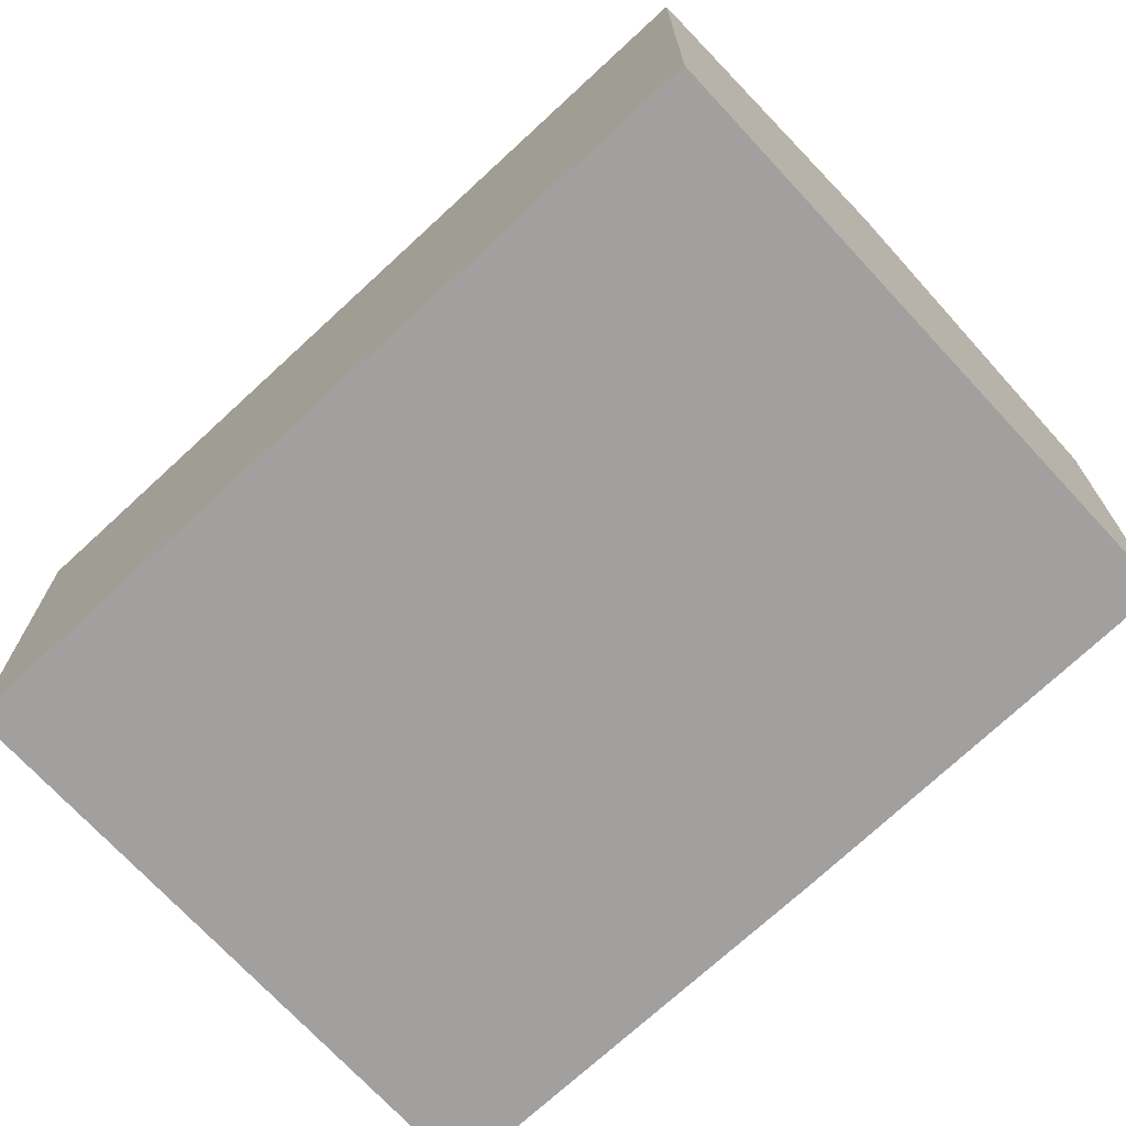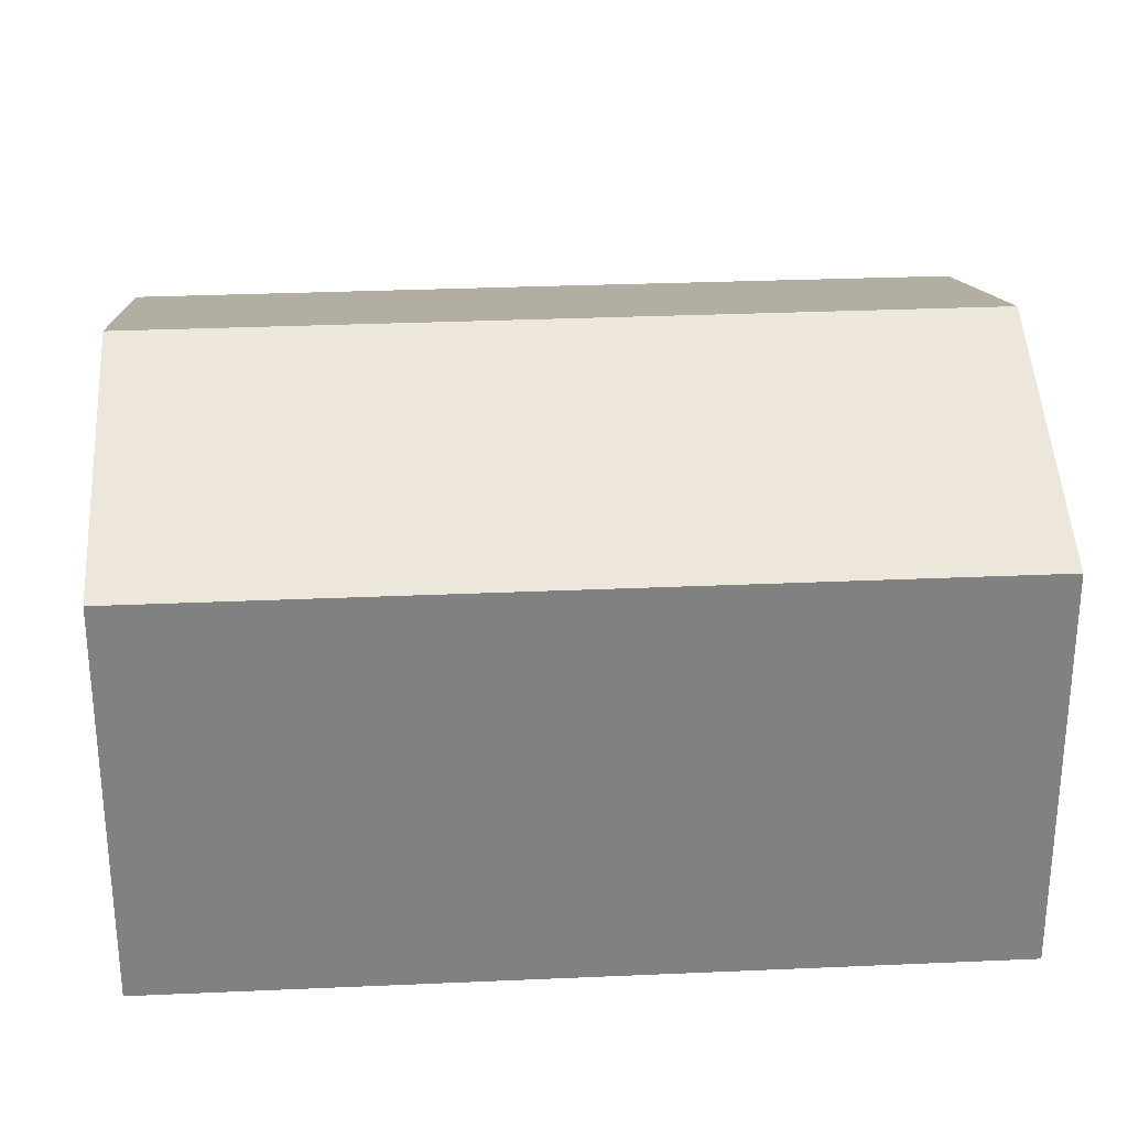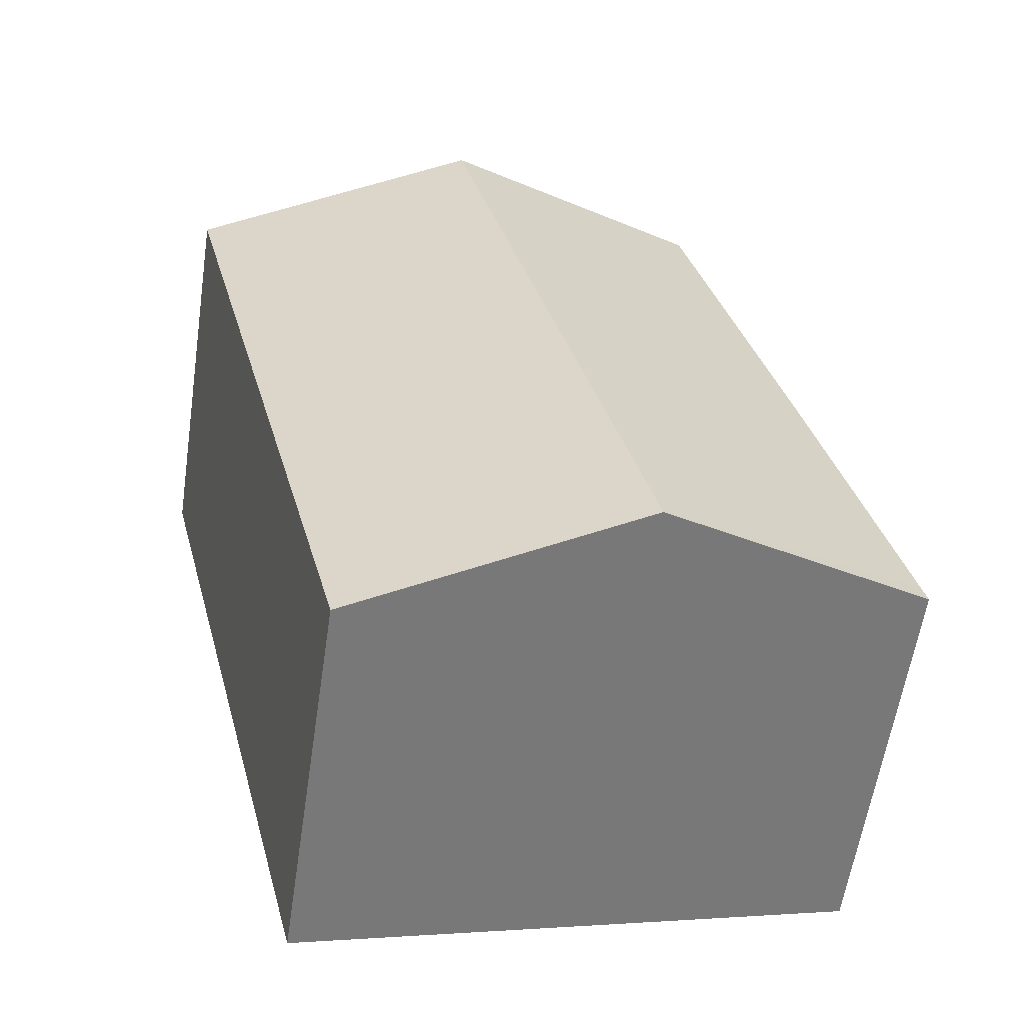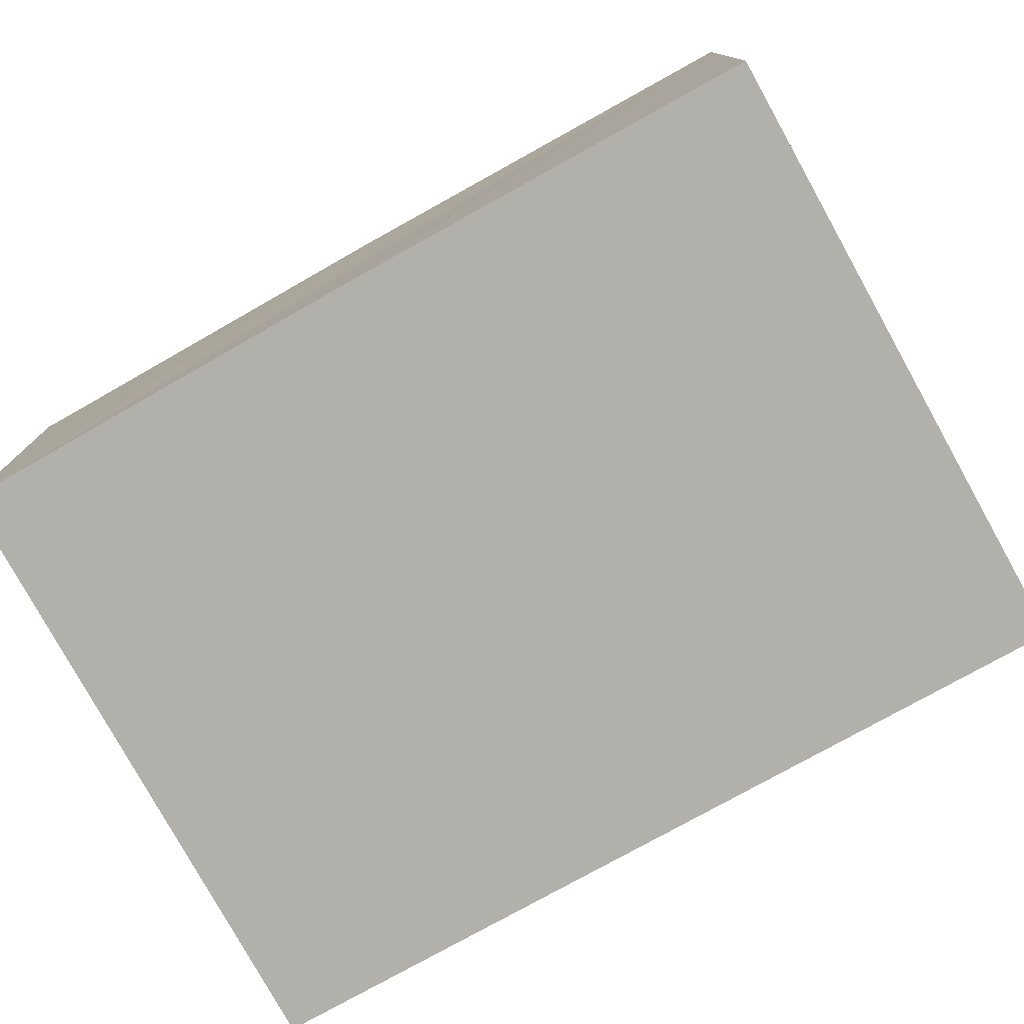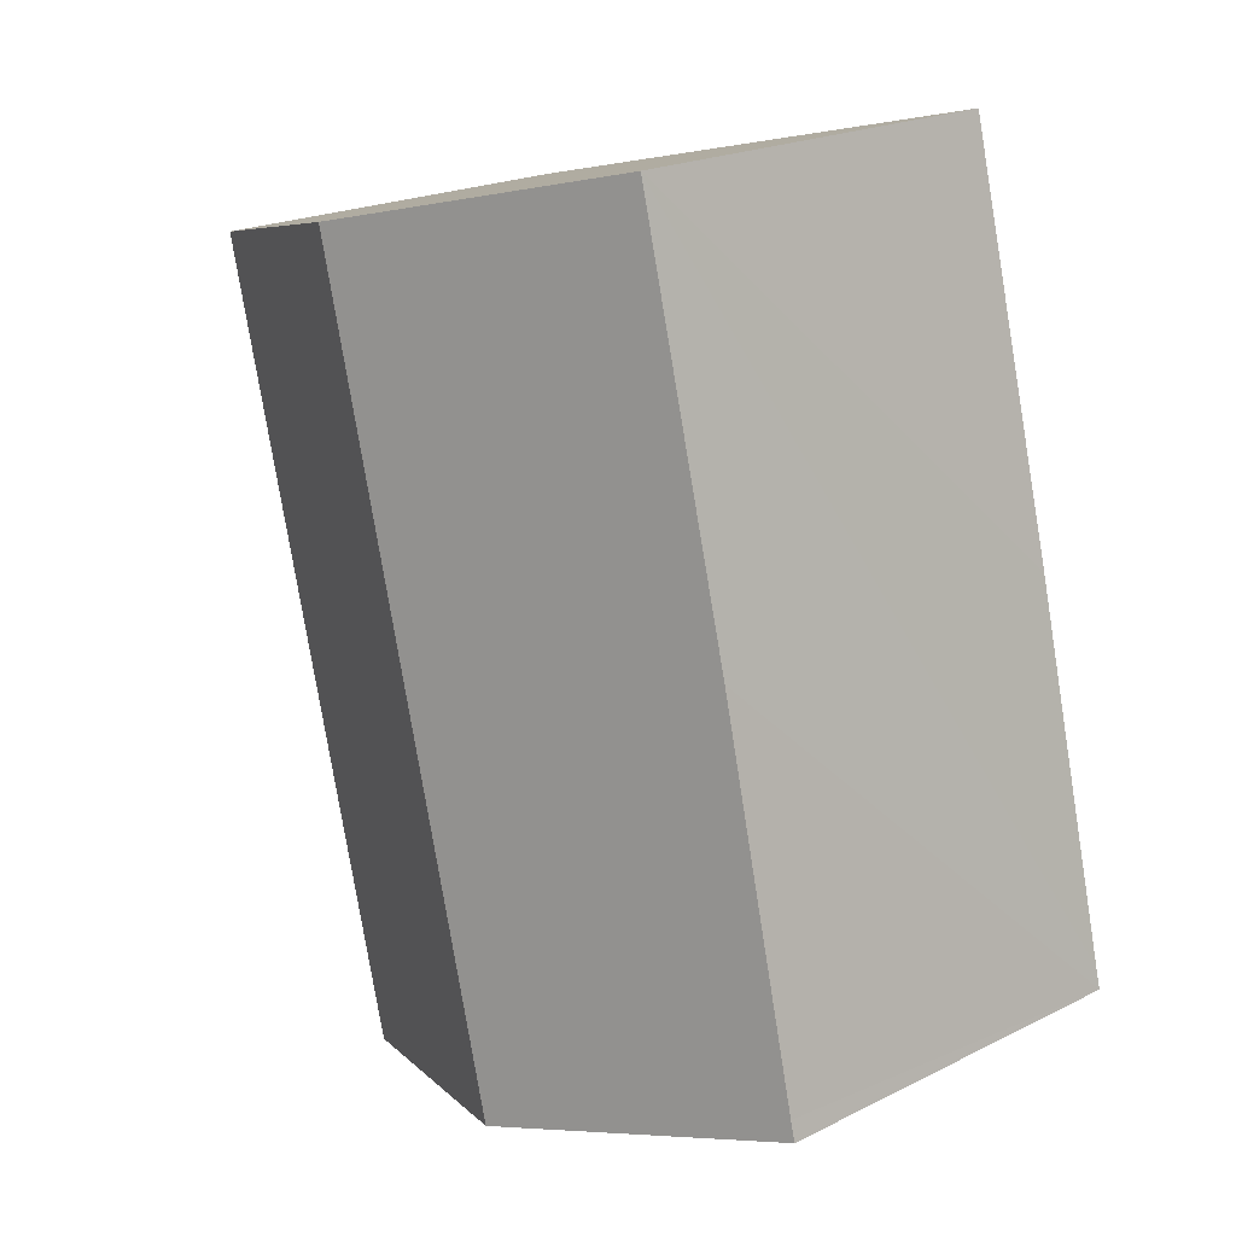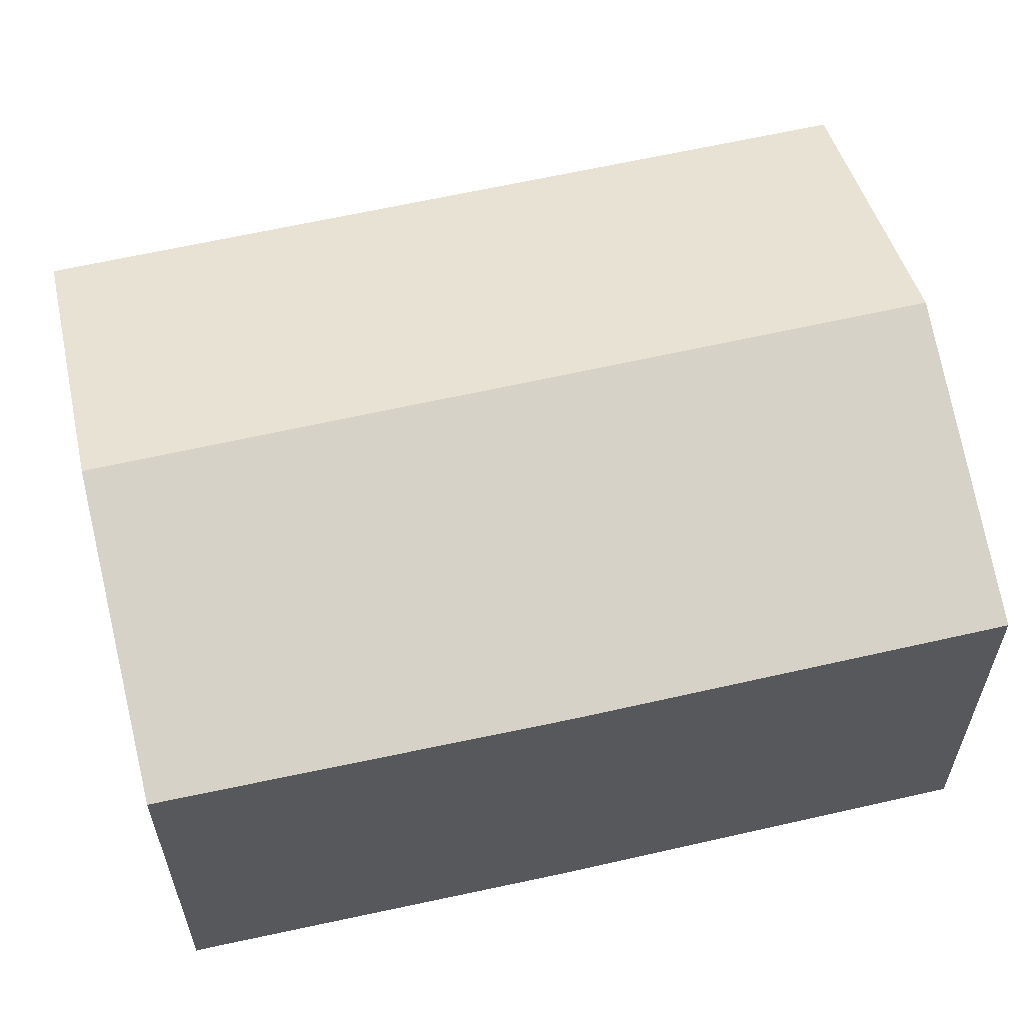
<metadata>
{"format":"obj","ext":"obj","renderer":"f3d","projection":"perspective","resolution":1024,"background":"white","views":[{"elev":-71.9,"azim":147.2,"up":"+Y"},{"elev":29.9,"azim":100.7,"up":"+Y"},{"elev":-59.5,"azim":171.5,"up":"+Z"},{"elev":-78.4,"azim":-46.6,"up":"+Y"},{"elev":21.1,"azim":-131.6,"up":"+Z"},{"elev":61.1,"azim":-88.8,"up":"+Y"}]}
</metadata>
<code>
v  9.219 9.426 13.46
v  1.772 7.485 7.265
v  3.725 7.485 14.87
v  5.405 9.426 -1.388
v  0.096 7.516 0.377
v  0 7.517 4.603e-16
v  10.89 7.488 -2.797
v  14.71 7.488 12.05
v  0 0 0
v  0.096 -2.308e-17 0.377
v  1.772 -4.449e-16 7.265
v  3.725 -9.106e-16 14.87
v  9.219 -8.242e-16 13.46
v  14.71 -7.379e-16 12.05
v  10.89 1.713e-16 -2.797
v  5.405 8.499e-17 -1.388
g defaultobject
f 1 2 3
f 2 1 4
f 2 4 5
f 5 4 6
f 7 1 8
f 1 7 4
f 9 5 6
f 5 9 2
f 2 9 3
f 3 9 10
f 3 10 11
f 3 11 12
f 12 1 3
f 1 12 8
f 8 12 13
f 8 13 14
f 14 7 8
f 7 14 15
f 4 9 6
f 9 4 7
f 9 7 16
f 16 7 15
f 11 13 12
f 13 11 14
f 14 11 10
f 14 10 15
f 15 10 16
f 16 10 9

</code>
